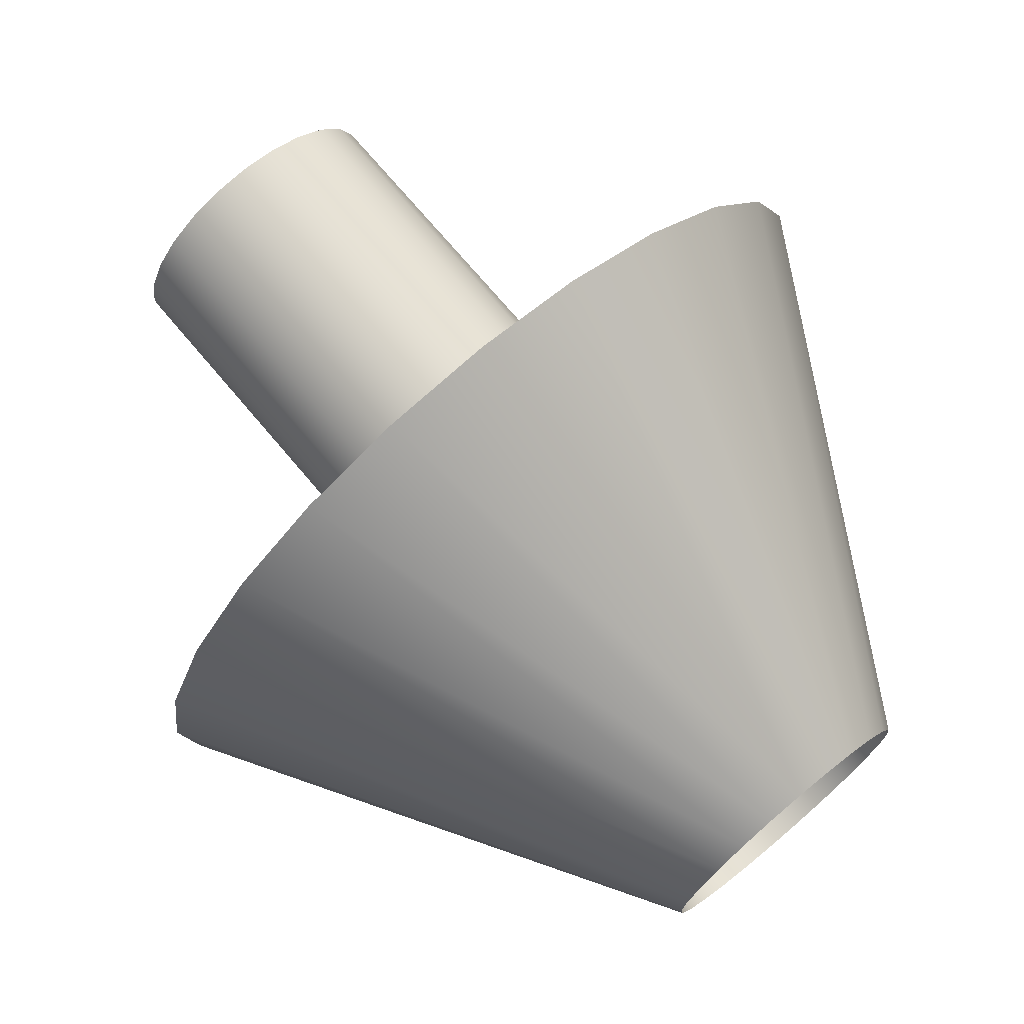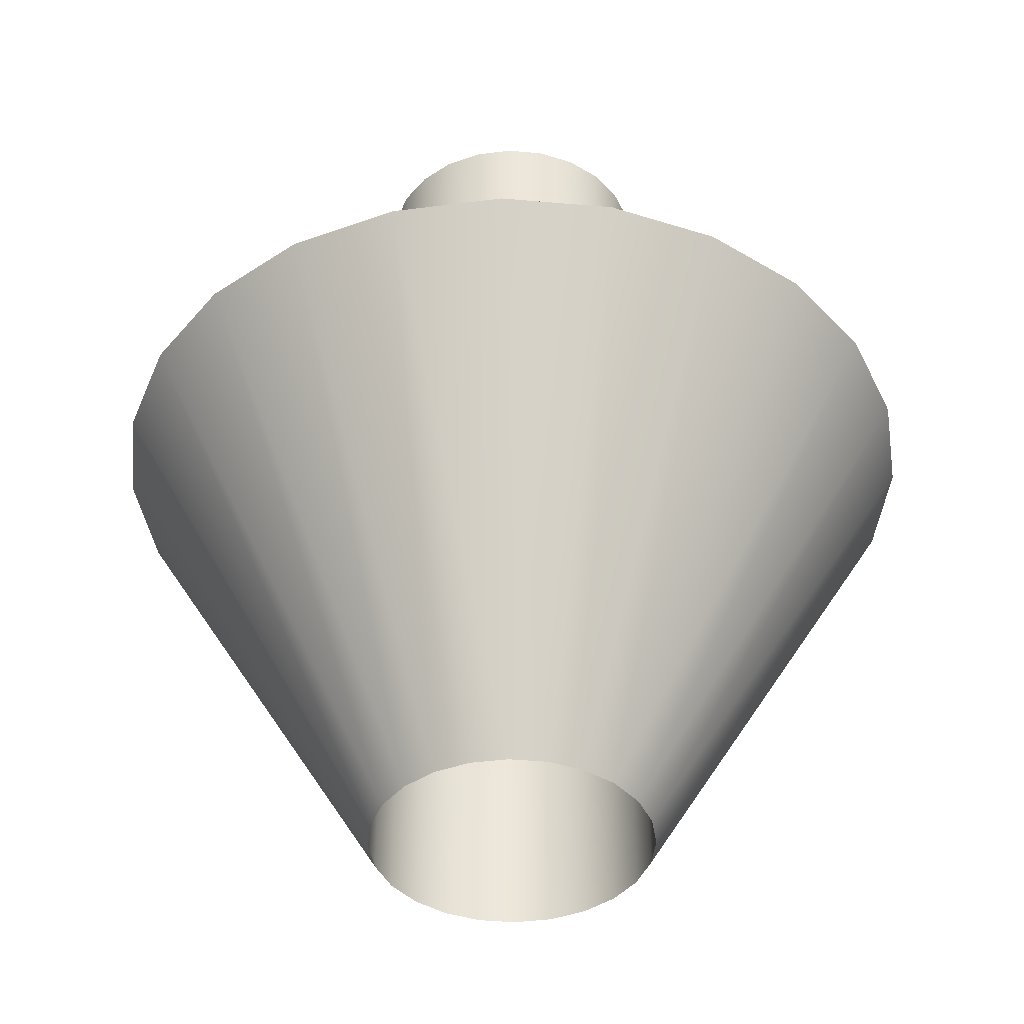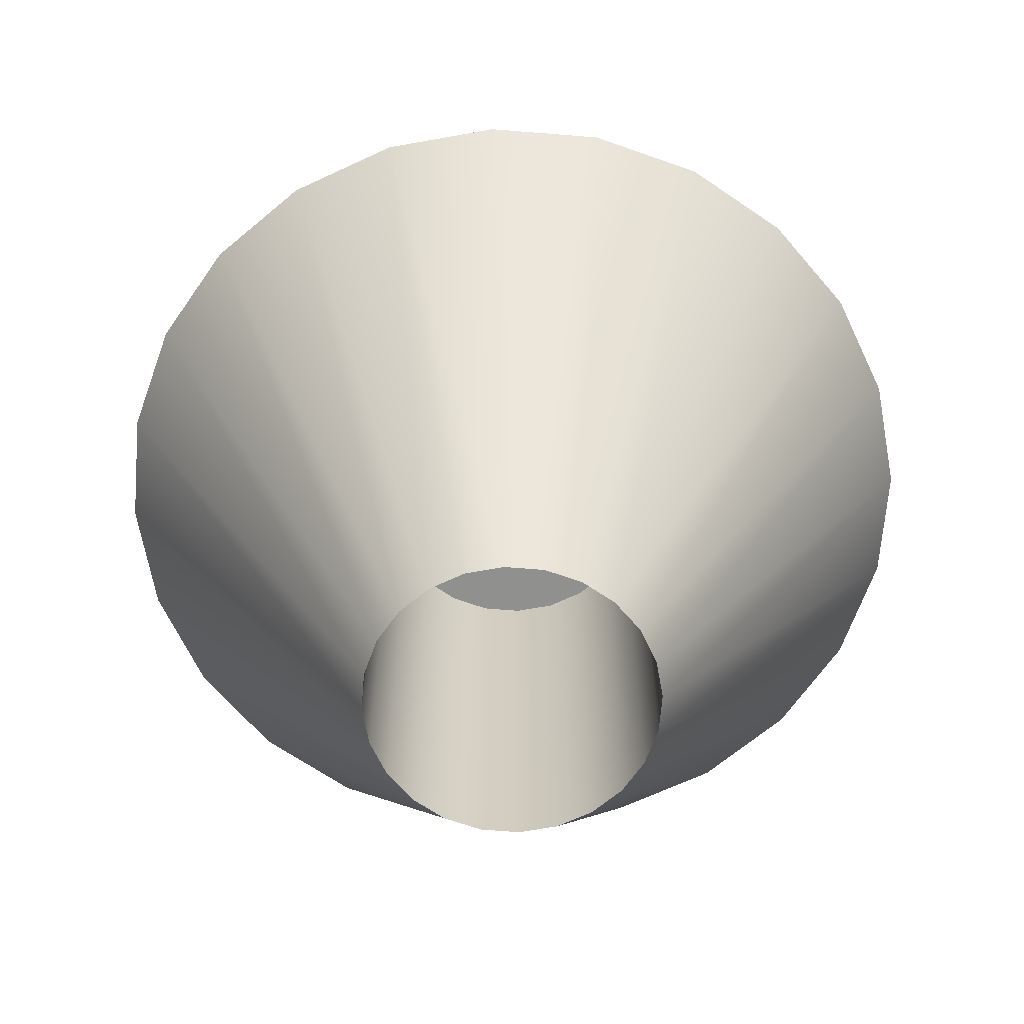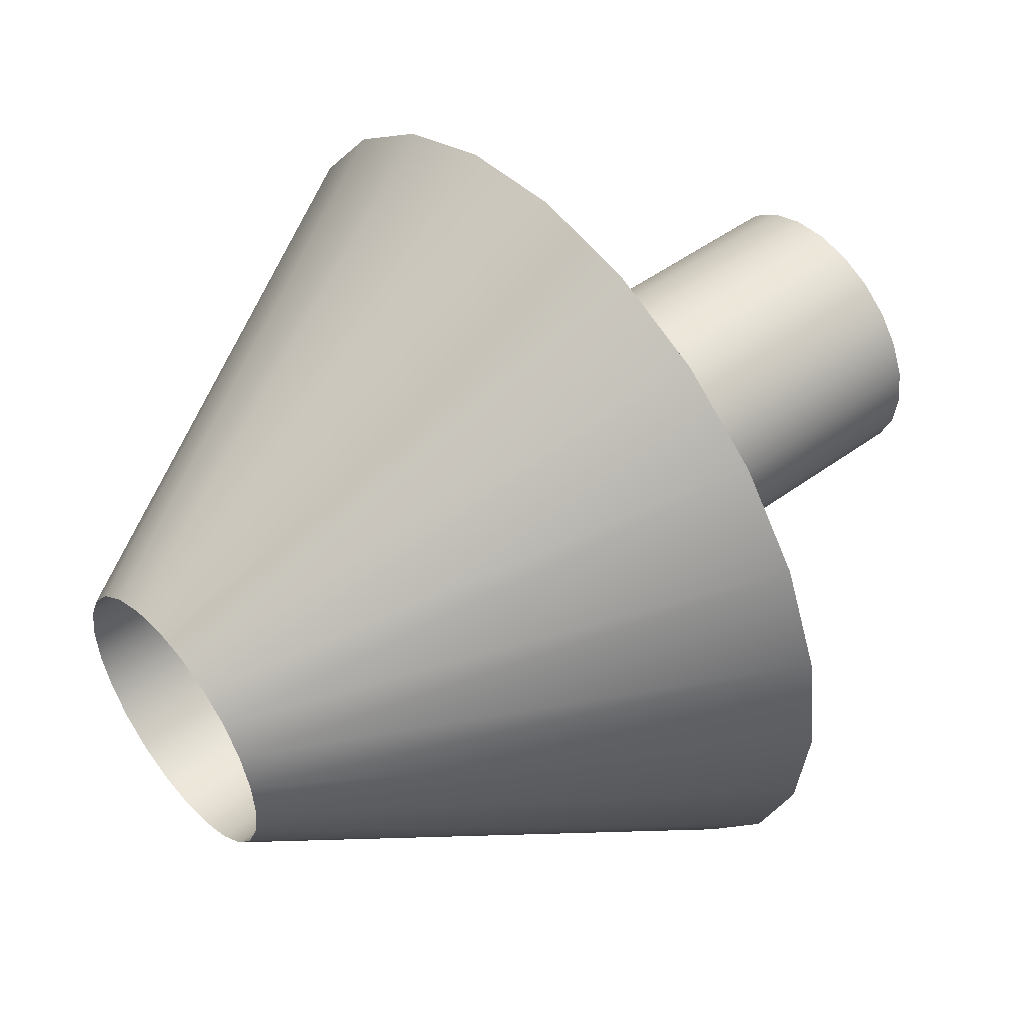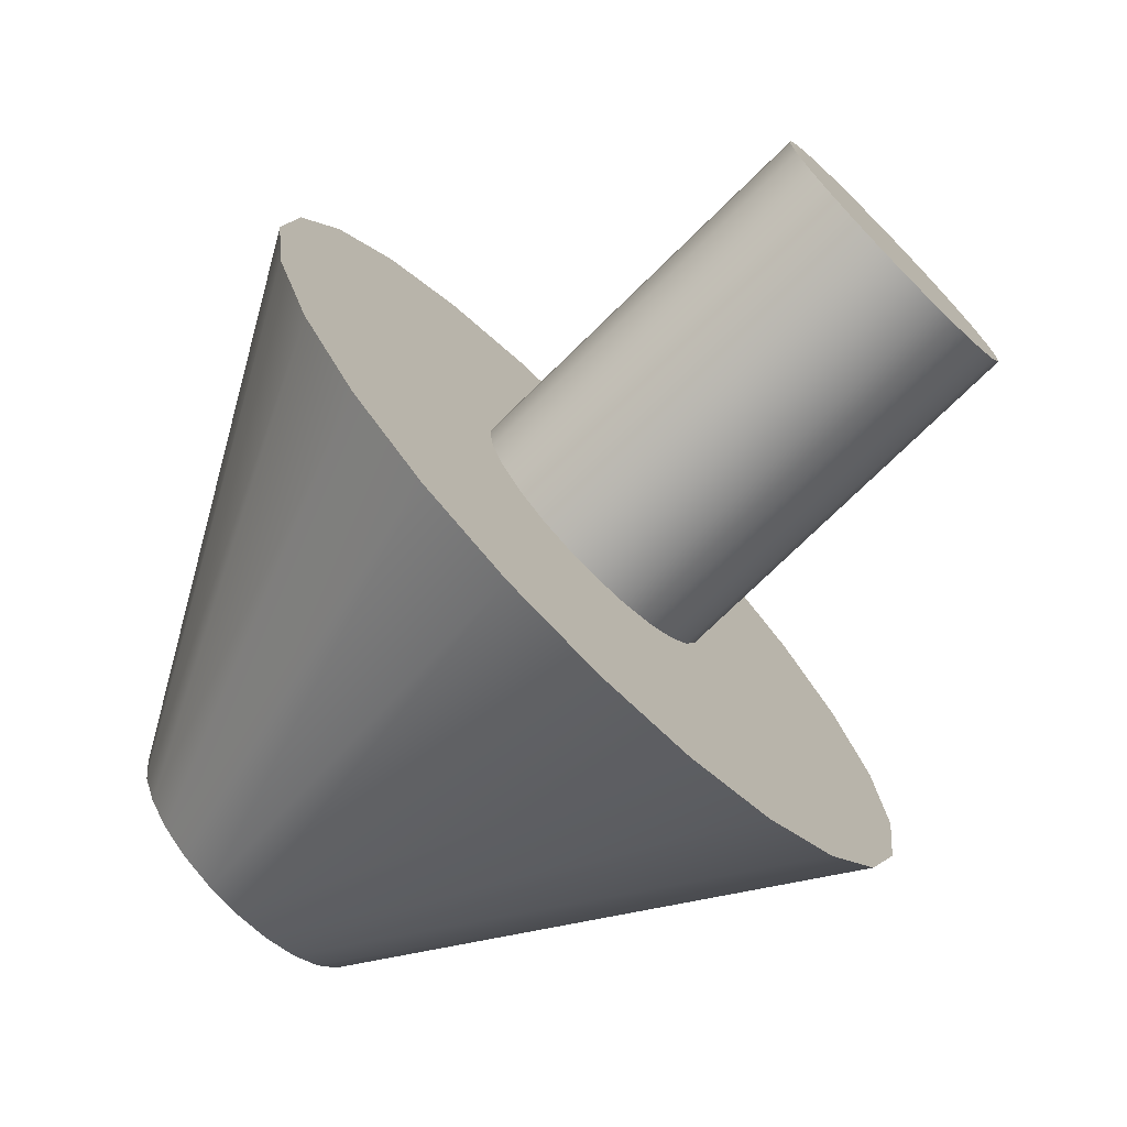
<metadata>
{"format":"obj","ext":"obj","renderer":"f3d","projection":"perspective","resolution":1024,"background":"white","views":[{"elev":73.3,"azim":-40.2,"up":"+Z"},{"elev":-41.3,"azim":-43.6,"up":"+Y"},{"elev":-65.6,"azim":-42.2,"up":"+Y"},{"elev":49.2,"azim":50.9,"up":"+Z"},{"elev":-73.3,"azim":134.6,"up":"+Z"}]}
</metadata>
<code>
v -0.08355 0.2861 0.04824
v -0.04824 0.2861 0.08355
v -0.06822 0.2861 0.06822
v -0.09319 0.2861 0.02497
v -0.02497 0.2861 0.09319
v -0.09647 0.2861 0
v -0.06822 -0.3051 0.06822
v -0.2016 0.01901 0.2016
v -0.04824 -0.3051 0.08355
v -0.08355 -0.3051 0.04824
v -0.247 0.01901 0.1426
v -0.09319 -0.3051 0.02497
v -0 0.2861 0.09647
v -0.1426 0.01901 0.247
v -0.2754 0.01901 0.07381
v -0.09647 -0.3051 0
v -0.09319 0.2861 -0.02497
v -0.02497 -0.3051 0.09319
v -0.2852 0.01901 0
v 0.02497 0.2861 0.09319
v -0.07381 0.01901 0.2754
v -0.09319 -0.3051 -0.02497
v -0.08355 0.2861 -0.04824
v -0 -0.3051 0.09647
v -0.2754 0.01901 -0.07381
v 0.04824 0.2861 0.08355
v 0.02497 -0.3051 0.09319
v 0.07381 0.01901 0.2754
v -0 0.01901 0.2852
v -0.08355 -0.3051 -0.04824
v 0.06822 0.2861 0.06822
v 0.04824 -0.3051 0.08355
v 0.1426 0.01901 0.247
v -0.247 0.01901 -0.1426
v -0.06822 0.2861 -0.06822
v 0.2016 0.01901 0.2016
v -0.06822 -0.3051 -0.06822
v 0.08355 0.2861 0.04824
v 0.06822 -0.3051 0.06822
v -0.2016 0.01901 -0.2016
v -0.04824 0.2861 -0.08355
v 0.08355 -0.3051 0.04824
v 0.247 0.01901 0.1426
v -0.04824 -0.3051 -0.08355
v 0.09319 0.2861 0.02497
v 0.2754 0.01901 0.07381
v -0.1426 0.01901 -0.247
v -0.02497 0.2861 -0.09319
v 0.09319 -0.3051 0.02497
v -0.02497 -0.3051 -0.09319
v 0.09647 0.2861 0
v 0.2852 0.01901 0
v -0.07381 0.01901 -0.2754
v -0 0.2861 -0.09647
v 0.09647 -0.3051 0
v -0 -0.3051 -0.09647
v 0.09319 0.2861 -0.02497
v 0.2754 0.01901 -0.07381
v -0 0.01901 -0.2852
v 0.02497 -0.3051 -0.09319
v 0.07381 0.01901 -0.2754
v 0.02497 0.2861 -0.09319
v 0.09319 -0.3051 -0.02497
v 0.1426 0.01901 -0.247
v 0.08355 0.2861 -0.04824
v 0.247 0.01901 -0.1426
v 0.04824 0.2861 -0.08355
v 0.04824 -0.3051 -0.08355
v 0.08355 -0.3051 -0.04824
v 0.06822 0.2861 -0.06822
v 0.06822 -0.3051 -0.06822
v 0.2016 0.01901 -0.2016
g mesh1_mesh1-geometry
f 1 2 3
f 2 1 4
f 2 4 5
f 5 4 6
f 7 8 9
f 10 11 7
f 10 12 11
f 5 6 13
f 14 9 8
f 8 7 11
f 15 11 12
f 12 16 15
f 13 6 17
f 9 14 18
f 19 15 16
f 13 17 20
f 21 18 14
f 16 22 19
f 20 17 23
f 18 21 24
f 25 19 22
f 20 23 26
f 27 24 28
f 29 24 21
f 22 30 25
f 26 23 31
f 32 27 33
f 29 28 24
f 28 33 27
f 34 25 30
f 31 23 35
f 33 36 32
f 30 37 34
f 31 35 38
f 39 32 36
f 40 34 37
f 38 35 41
f 42 39 43
f 36 43 39
f 37 44 40
f 38 41 45
f 43 46 42
f 47 40 44
f 45 41 48
f 49 42 46
f 44 50 47
f 45 48 51
f 46 52 49
f 53 47 50
f 51 48 54
f 55 49 52
f 50 56 53
f 51 54 57
f 52 58 55
f 59 53 56
f 60 61 56
f 57 54 62
f 63 55 58
f 59 56 61
f 61 60 64
f 57 62 65
f 58 66 63
f 65 62 67
f 68 64 60
f 69 63 66
f 65 67 70
f 68 71 64
f 66 72 69
f 72 64 71
f 71 69 72
g mesh1_mesh1-geometry
f 3 2 1
f 4 1 2
f 3 7 2
f 3 1 7
f 4 12 1
f 5 4 2
f 9 2 7
f 10 7 1
f 10 1 12
f 4 6 12
f 6 4 5
f 2 9 5
f 16 12 6
f 13 6 5
f 18 5 9
f 6 17 16
f 17 6 13
f 5 18 13
f 22 16 17
f 20 17 13
f 24 13 18
f 17 23 22
f 23 17 20
f 20 13 27
f 24 27 13
f 30 22 23
f 26 23 20
f 27 32 20
f 23 35 30
f 31 23 26
f 26 20 32
f 37 30 35
f 35 23 31
f 31 26 39
f 32 39 26
f 35 41 37
f 38 35 31
f 39 42 31
f 44 37 41
f 41 35 38
f 38 31 42
f 41 48 44
f 45 41 38
f 42 49 38
f 50 44 48
f 48 41 45
f 45 38 49
f 48 54 50
f 51 48 45
f 49 55 45
f 56 50 54
f 54 48 51
f 51 45 55
f 56 54 60
f 57 54 51
f 51 55 57
f 62 60 54
f 62 54 57
f 63 57 55
f 62 67 60
f 65 62 57
f 57 63 65
f 68 60 67
f 67 62 65
f 69 65 63
f 67 70 68
f 70 67 65
f 65 69 70
f 71 68 70
f 71 70 69
g mesh1_mesh1-geometry
f 2 7 3
f 7 1 3
f 1 12 4
f 7 2 9
f 1 7 10
f 12 1 10
f 12 6 4
f 5 9 2
f 6 12 16
f 9 5 18
f 16 17 6
f 13 18 5
f 8 11 14
f 15 21 11
f 17 16 22
f 18 13 24
f 21 14 11
f 19 21 15
f 22 23 17
f 27 13 20
f 13 27 24
f 29 21 19
f 23 22 30
f 20 32 27
f 25 29 19
f 30 35 23
f 32 20 26
f 28 29 25
f 35 30 37
f 39 26 31
f 26 39 32
f 33 28 25
f 34 33 25
f 37 41 35
f 31 42 39
f 36 33 34
f 41 37 44
f 42 31 38
f 40 36 34
f 44 48 41
f 38 49 42
f 43 36 40
f 48 44 50
f 49 38 45
f 46 43 47
f 47 43 40
f 50 54 48
f 45 55 49
f 53 46 47
f 54 50 56
f 55 45 51
f 52 46 53
f 60 54 56
f 57 55 51
f 59 52 53
f 54 60 62
f 55 57 63
f 58 52 59
f 60 67 62
f 65 63 57
f 61 58 59
f 67 60 68
f 64 66 61
f 63 65 69
f 66 58 61
f 68 70 67
f 72 66 64
f 70 69 65
f 70 68 71
f 69 70 71
g mesh1_mesh1-geometry
f 9 8 7
f 7 11 10
f 11 12 10
f 8 9 14
f 11 7 8
f 12 11 15
f 15 16 12
f 18 14 9
f 16 15 19
f 14 18 21
f 19 22 16
f 24 21 18
f 22 19 25
f 28 24 27
f 21 24 29
f 25 30 22
f 33 27 32
f 24 28 29
f 27 33 28
f 30 25 34
f 32 36 33
f 34 37 30
f 36 32 39
f 37 34 40
f 43 39 42
f 39 43 36
f 40 44 37
f 42 46 43
f 44 40 47
f 46 42 49
f 47 50 44
f 49 52 46
f 50 47 53
f 52 49 55
f 53 56 50
f 55 58 52
f 56 53 59
f 56 61 60
f 58 55 63
f 61 56 59
f 64 60 61
f 63 66 58
f 60 64 68
f 66 63 69
f 64 71 68
f 69 72 66
f 71 64 72
f 72 69 71
g mesh1_mesh1-geometry
f 14 11 8
f 11 21 15
f 11 14 21
f 15 21 19
f 19 21 29
f 19 29 25
f 25 29 28
f 25 28 33
f 25 33 34
f 34 33 36
f 34 36 40
f 40 36 43
f 47 43 46
f 40 43 47
f 47 46 53
f 53 46 52
f 53 52 59
f 59 52 58
f 59 58 61
f 61 66 64
f 61 58 66
f 64 66 72

</code>
